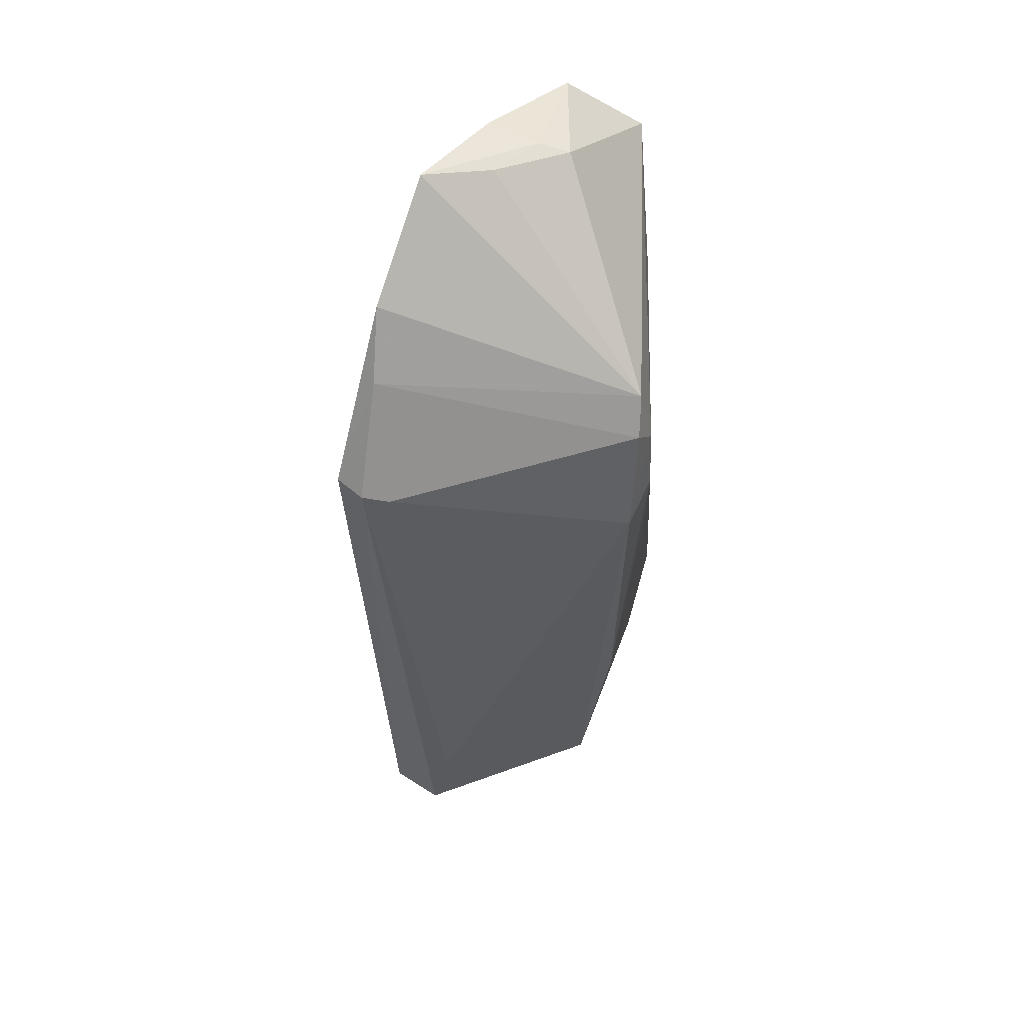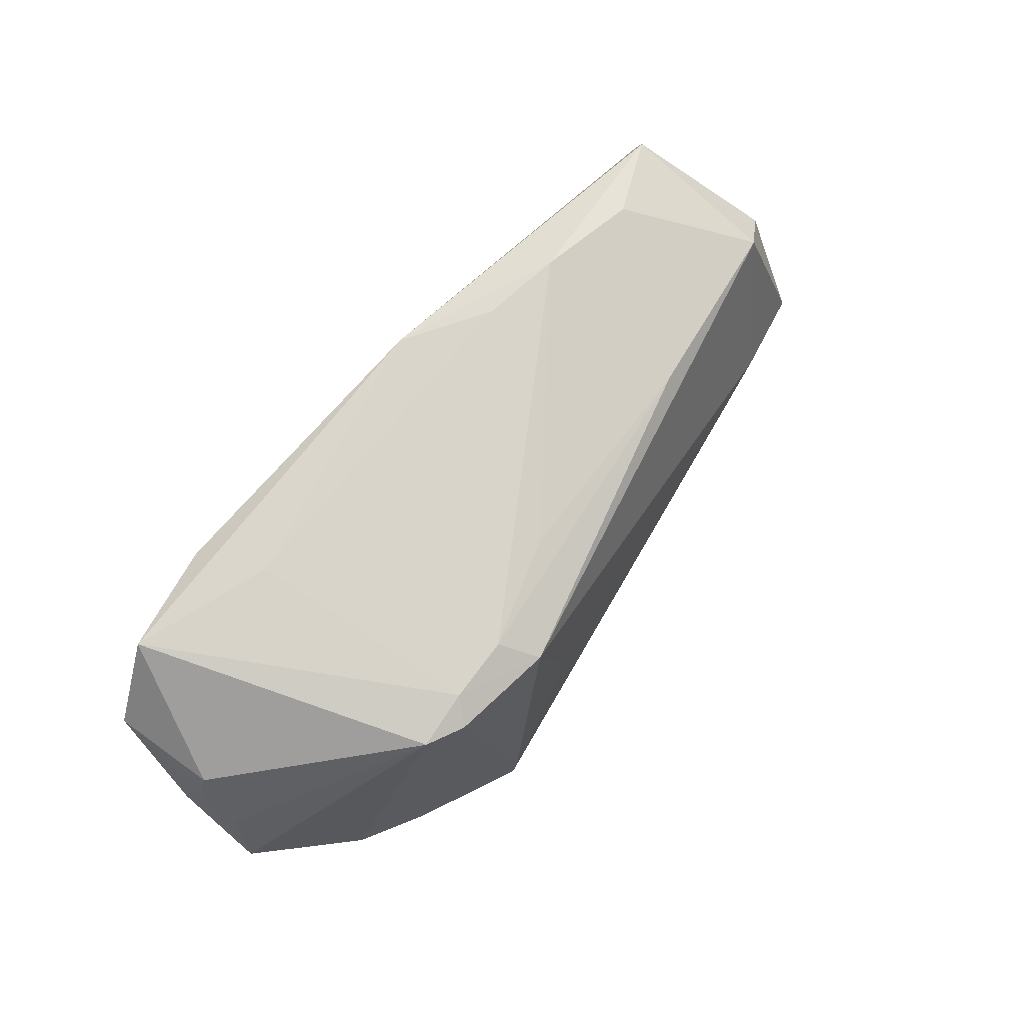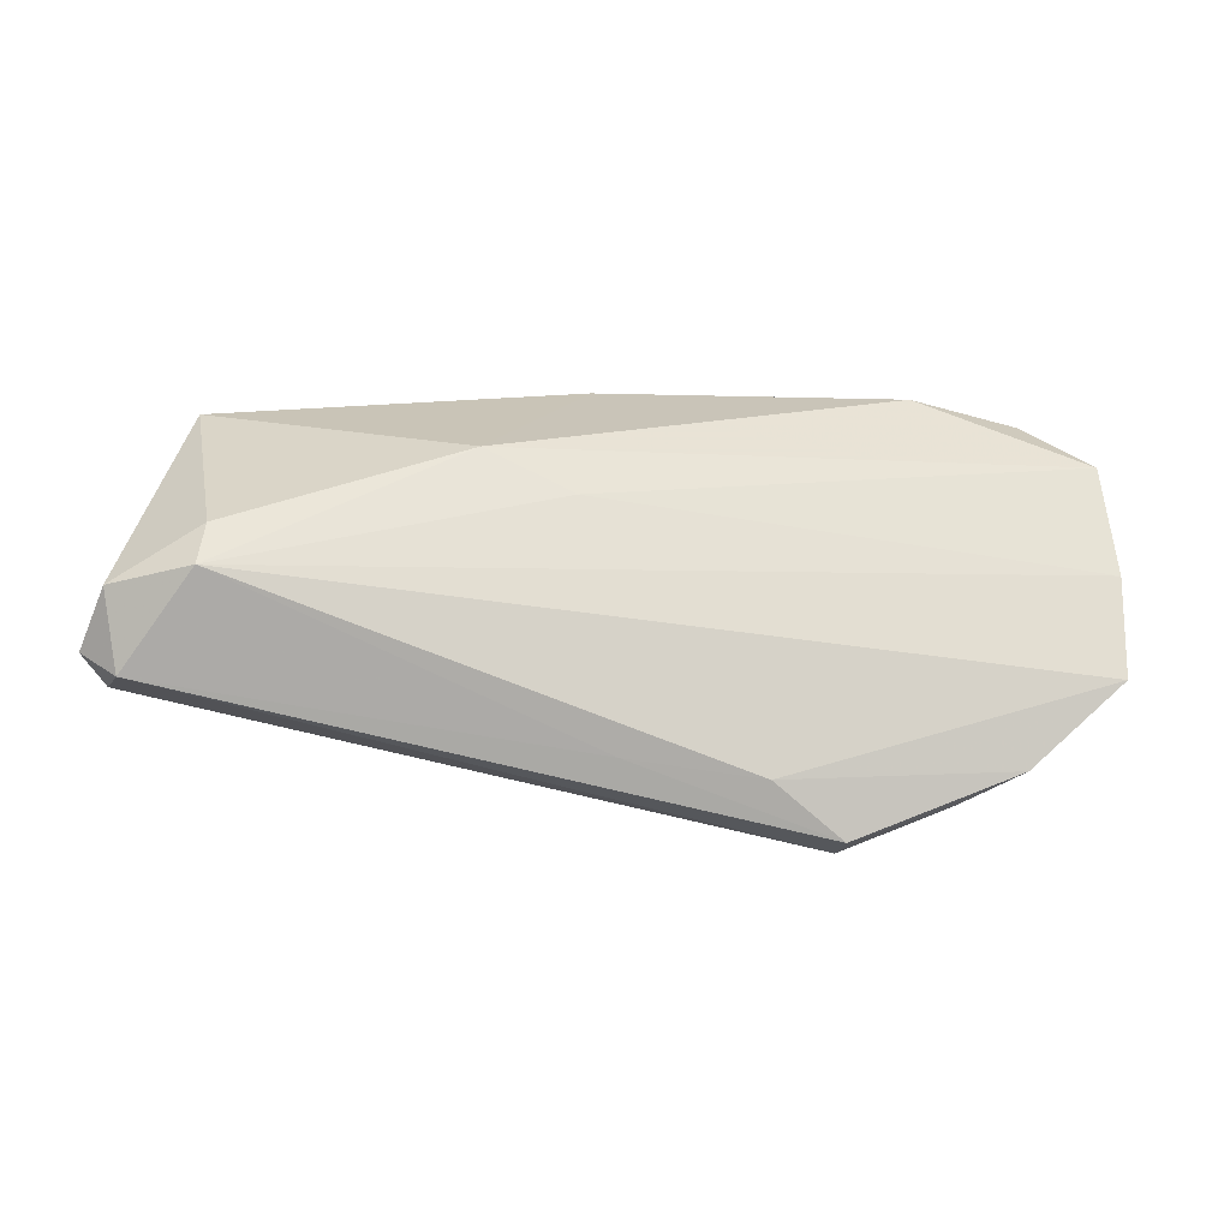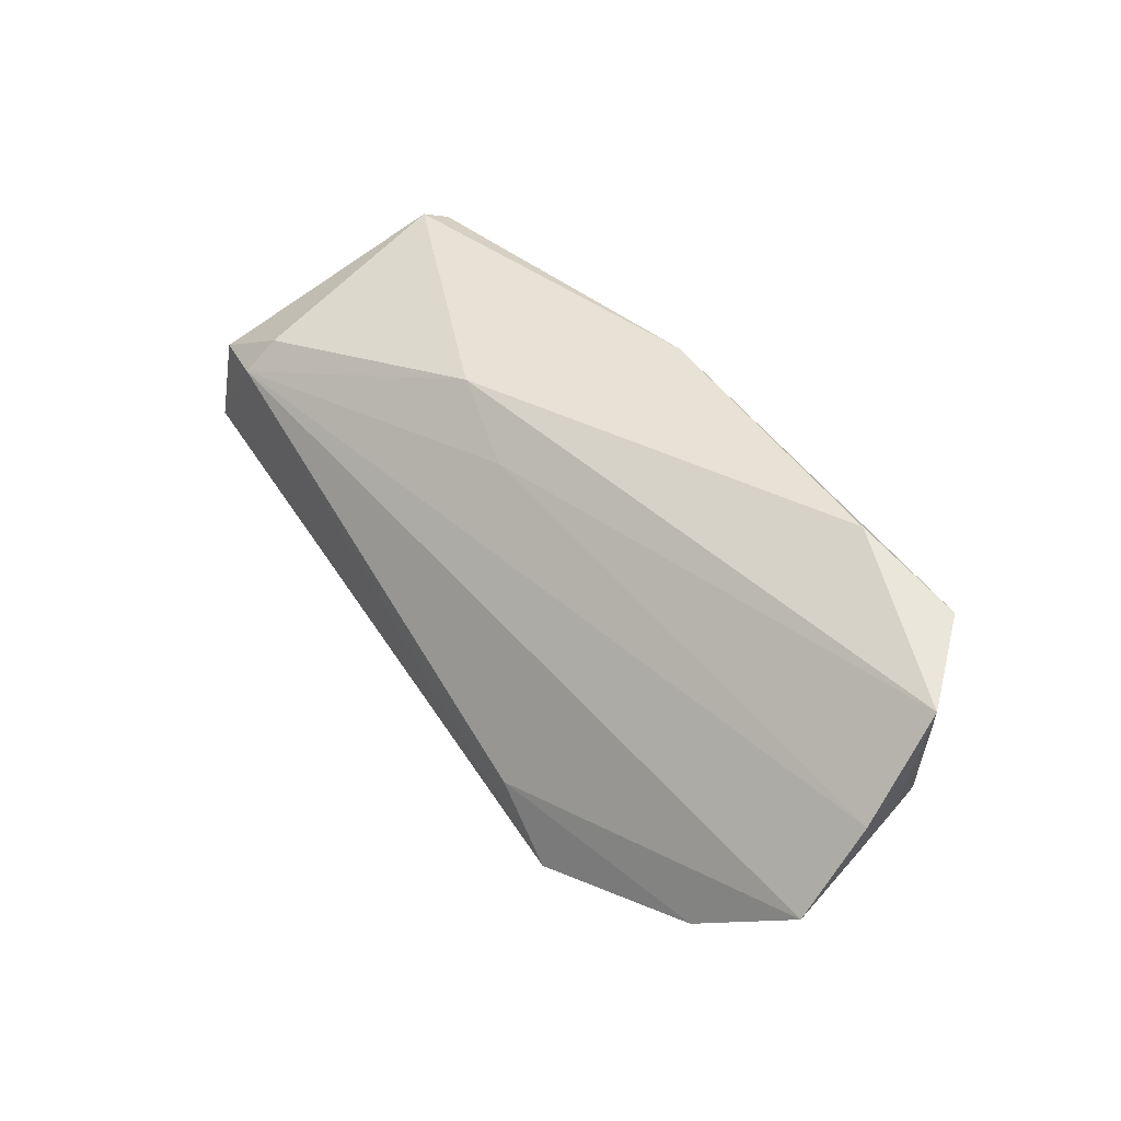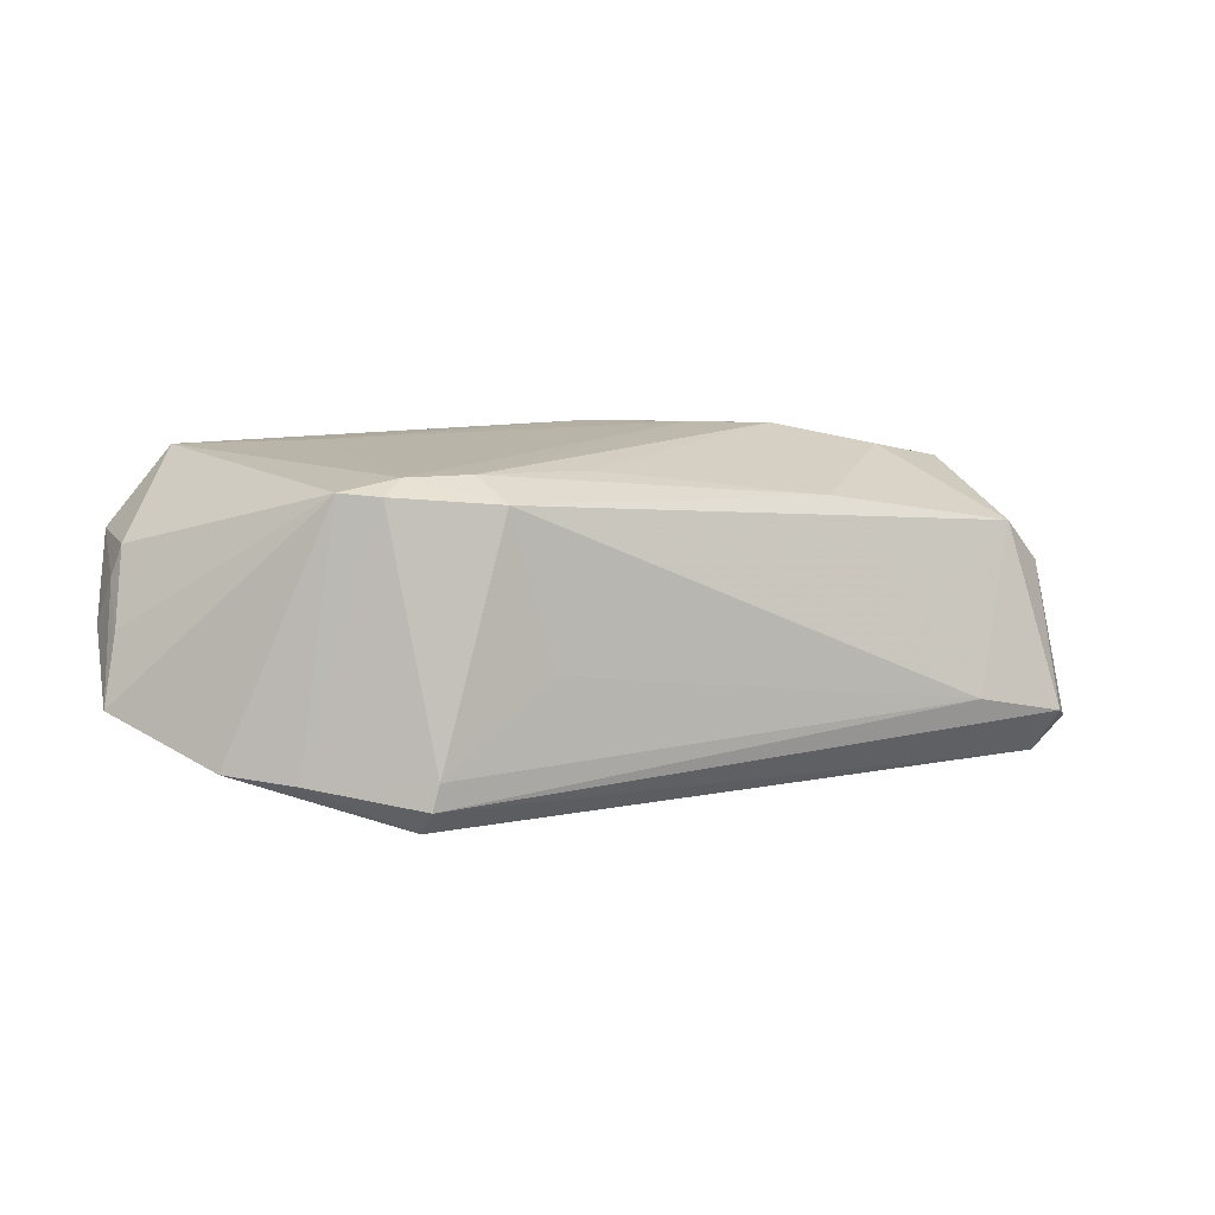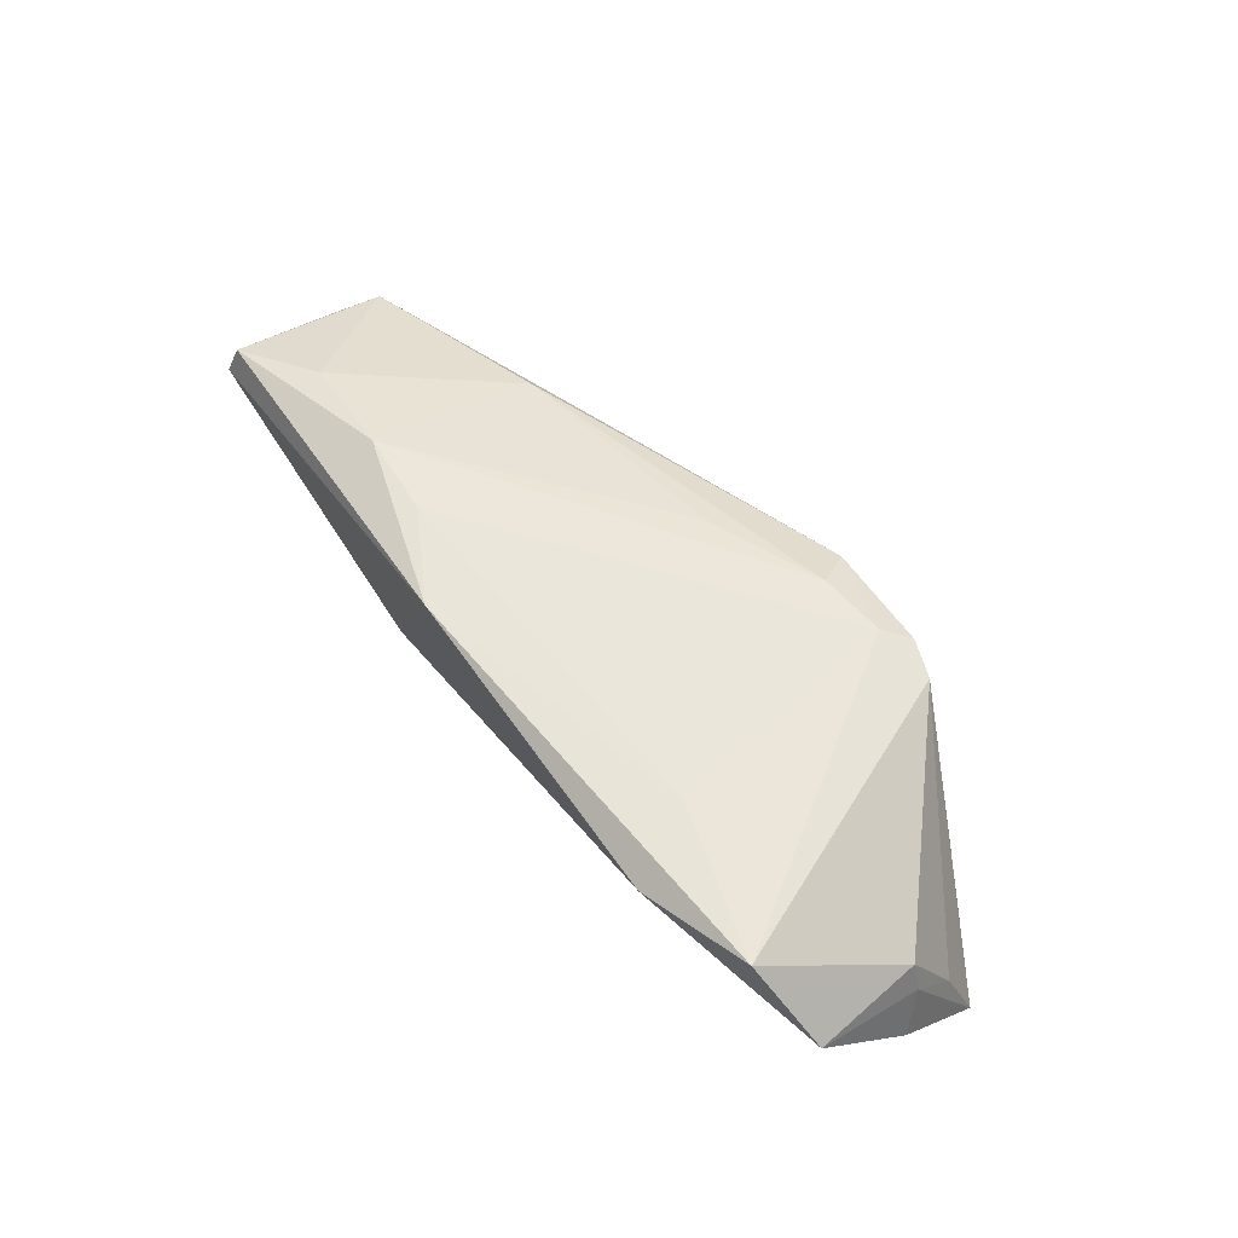
<metadata>
{"format":"obj","ext":"obj","renderer":"f3d","projection":"perspective","resolution":1024,"background":"white","views":[{"elev":-46.7,"azim":-87.6,"up":"+Y"},{"elev":73.1,"azim":-47.4,"up":"+Z"},{"elev":-75.4,"azim":179.6,"up":"+Z"},{"elev":41.6,"azim":-124.1,"up":"+Y"},{"elev":10.8,"azim":-13.5,"up":"+Z"},{"elev":57.9,"azim":-125.4,"up":"+Z"}]}
</metadata>
<code>
v 0.04385 0.01021 -0.01939
v 0.02487 -0.005463 0.01303
v -0.02571 -0.01482 0.01773
v 0.04324 -0.007994 -0.01139
v -0.03749 -0.01766 -0.01429
v -0.05738 0.005028 -0.0002316
v 0.05267 -0.002003 -0.01956
v -0.01775 -0.014 0.01772
v -0.0004654 -0.01065 -0.01956
v -0.01351 -0.01902 0.00538
v -0.05551 -0.00212 0.0002928
v -0.03044 0.01378 0.01882
v 0.04782 0.01971 0.01408
v -0.02417 -0.02243 -0.0167
v -0.0571 -0.005028 -0.007882
v 0.03774 0.01442 0.01644
v -0.05438 0.002804 0.009056
v -0.01683 -0.01304 -0.01949
v -0.05568 0.0029 0.005385
v 0.04948 2.515e-05 0.008478
v 0.05488 -0.004788 -0.01414
v -0.03281 -0.01587 0.01648
v -0.02807 -0.01779 0.01613
v 0.01492 0.02005 -0.003679
v -0.03482 0.02243 0.0162
v -0.0251 -0.02014 -0.01956
v 0.05413 0.007342 -0.01702
v -0.02332 -0.02239 -0.01348
v -0.05593 0.01571 0.009031
v -0.04557 -0.01392 -0.01341
v 0.04319 0.01389 -0.01542
v 0.01384 0.01642 0.01956
v 0.04847 0.02098 0.01077
v 0.05466 0.003284 0.002965
v 0.02433 0.01554 0.01927
v -0.004252 -0.008737 0.01711
v 0.05738 -0.0004416 -0.01585
v -0.015 -0.0186 0.01498
v -0.01024 -0.01901 -0.003444
v 0.004183 0.0152 -0.005971
v -0.04803 0.0188 0.01818
v 0.003005 0.02243 0.01942
f 4 20 38
f 38 39 4
f 38 20 2
f 30 22 15
f 41 22 3
f 22 23 3
f 3 23 38
f 24 33 31
f 15 22 11
f 17 22 41
f 41 29 17
f 17 11 22
f 27 33 37
f 31 33 27
f 10 39 38
f 18 30 15
f 35 2 16
f 16 2 20
f 16 13 35
f 20 13 16
f 38 23 28
f 28 10 38
f 39 10 28
f 14 4 28
f 28 4 39
f 22 30 5
f 5 23 22
f 14 28 5
f 5 28 23
f 41 3 12
f 38 2 8
f 8 3 38
f 25 29 41
f 25 24 29
f 29 24 40
f 29 40 6
f 37 33 34
f 33 13 34
f 34 13 20
f 31 27 1
f 9 18 1
f 1 18 15
f 15 6 1
f 1 6 40
f 1 24 31
f 1 40 24
f 26 18 9
f 30 18 26
f 14 5 26
f 26 5 30
f 14 26 7
f 7 26 9
f 7 27 37
f 9 1 7
f 7 1 27
f 36 2 35
f 35 8 36
f 36 8 2
f 33 24 42
f 24 25 42
f 42 13 33
f 35 13 42
f 42 25 41
f 41 12 42
f 19 17 29
f 29 6 19
f 19 6 15
f 15 11 19
f 11 17 19
f 21 4 14
f 14 7 21
f 21 7 37
f 20 4 21
f 37 34 21
f 21 34 20
f 35 42 32
f 32 8 35
f 3 8 32
f 32 12 3
f 32 42 12

</code>
